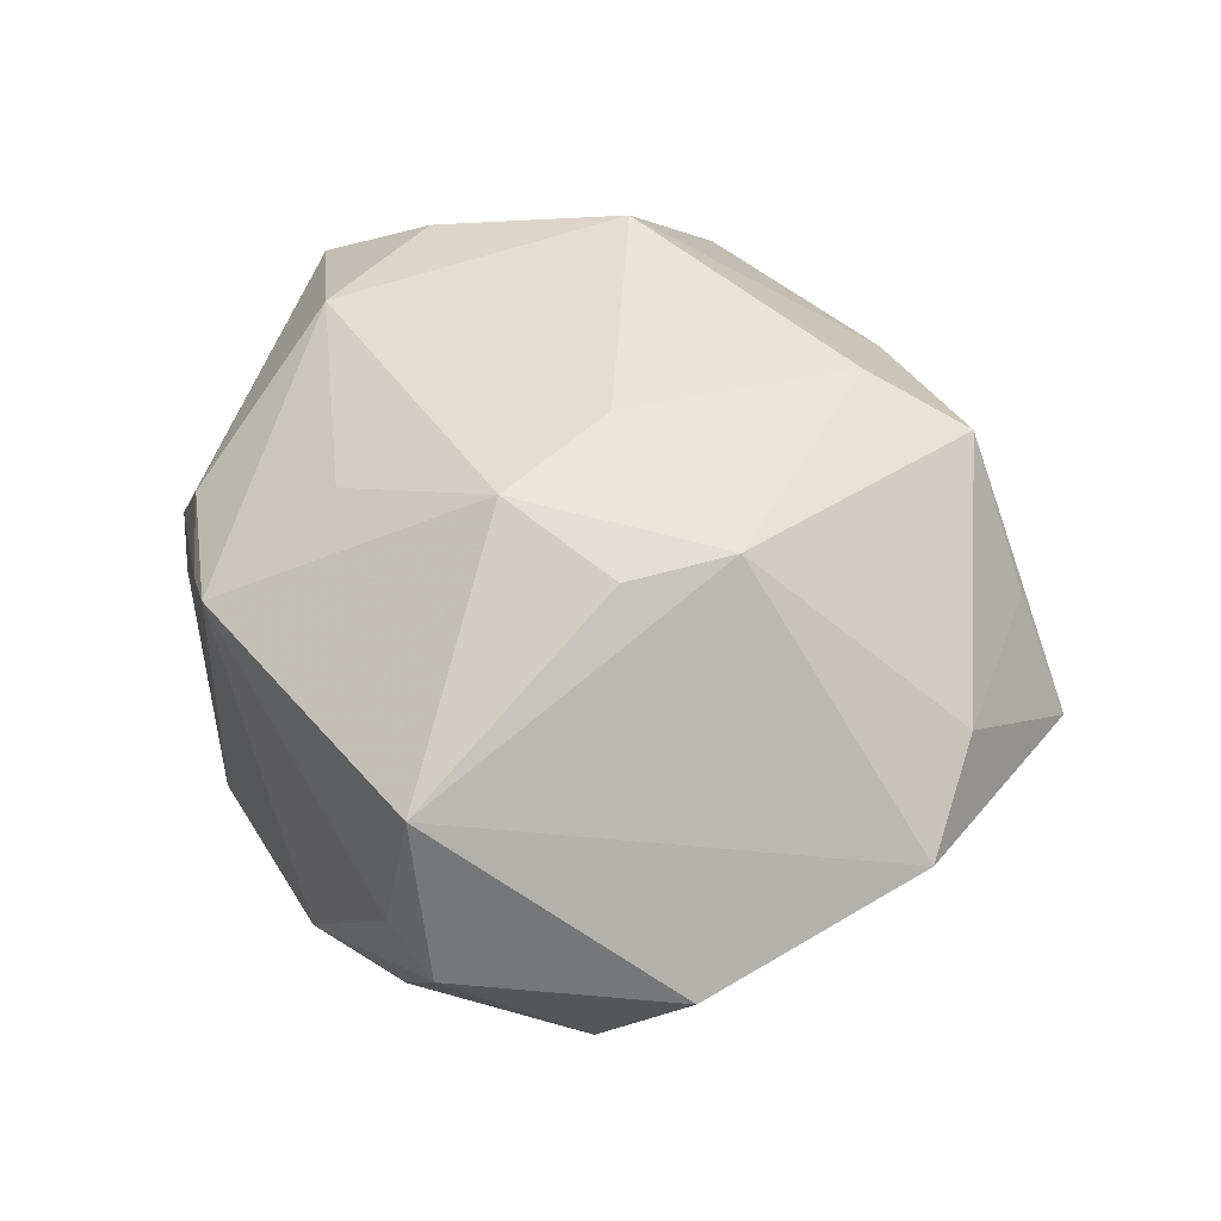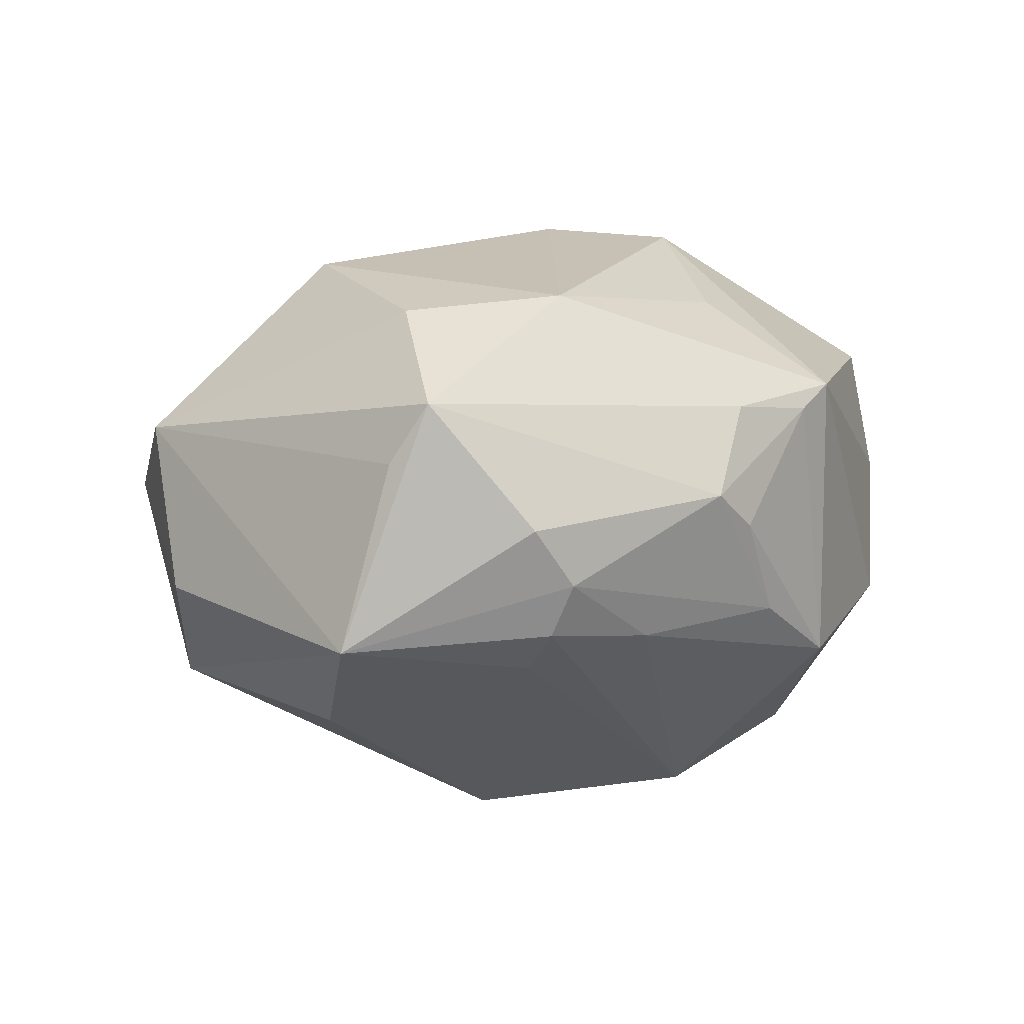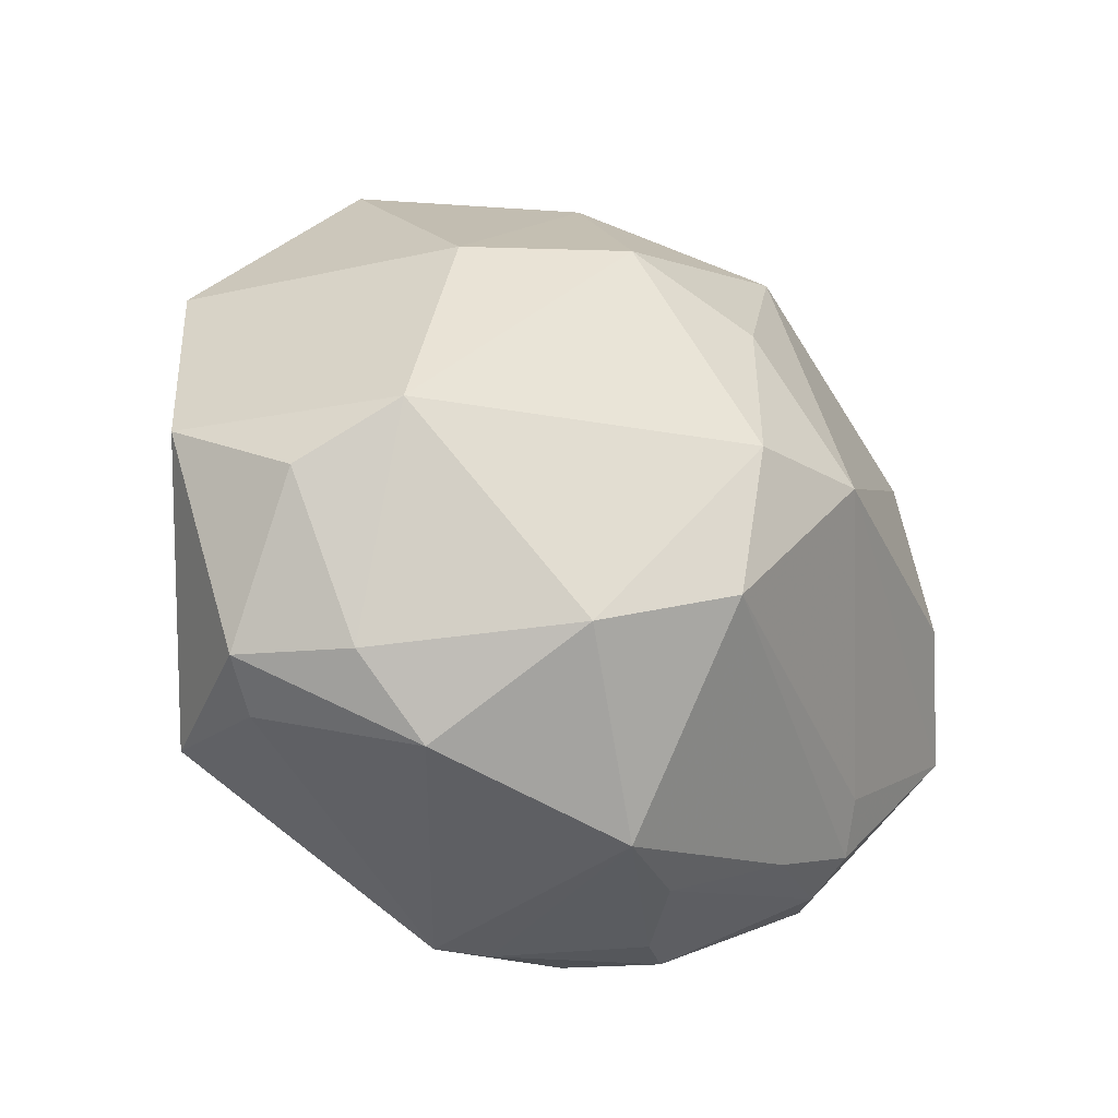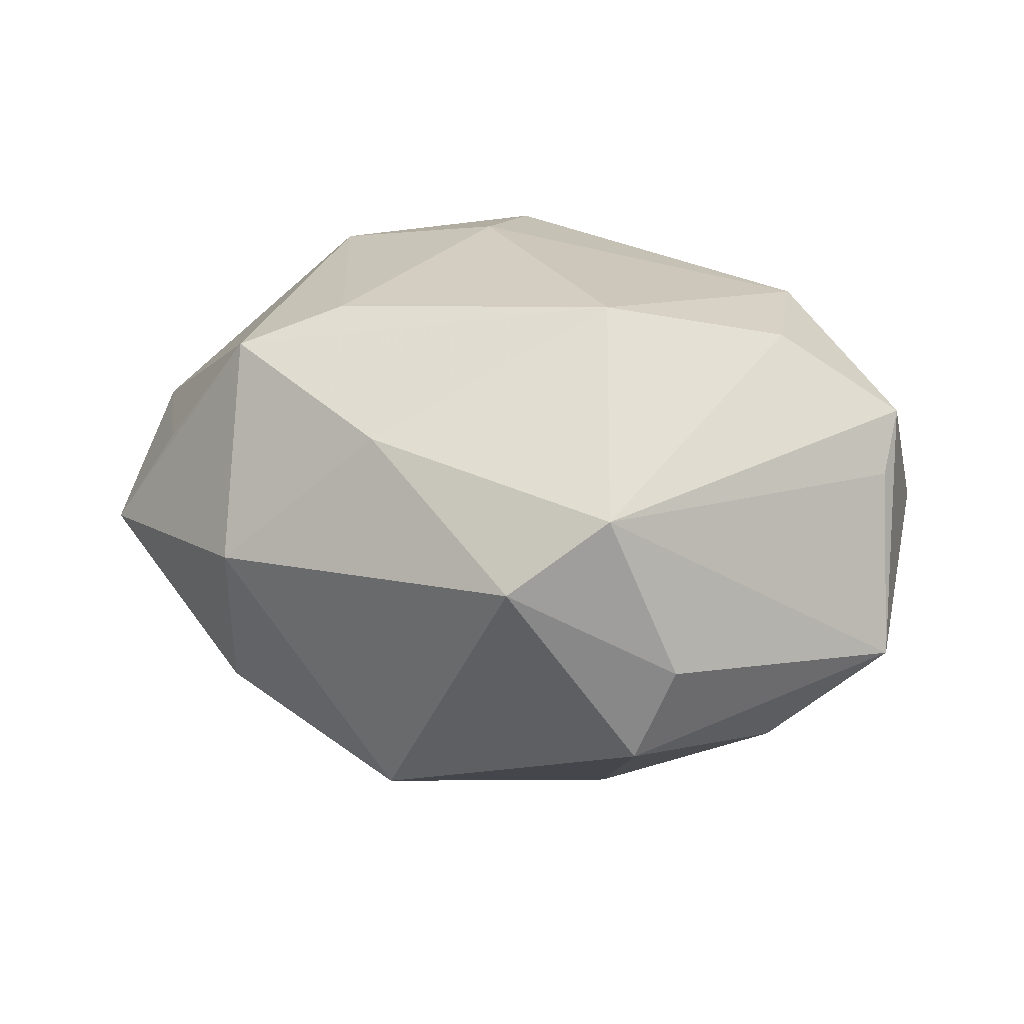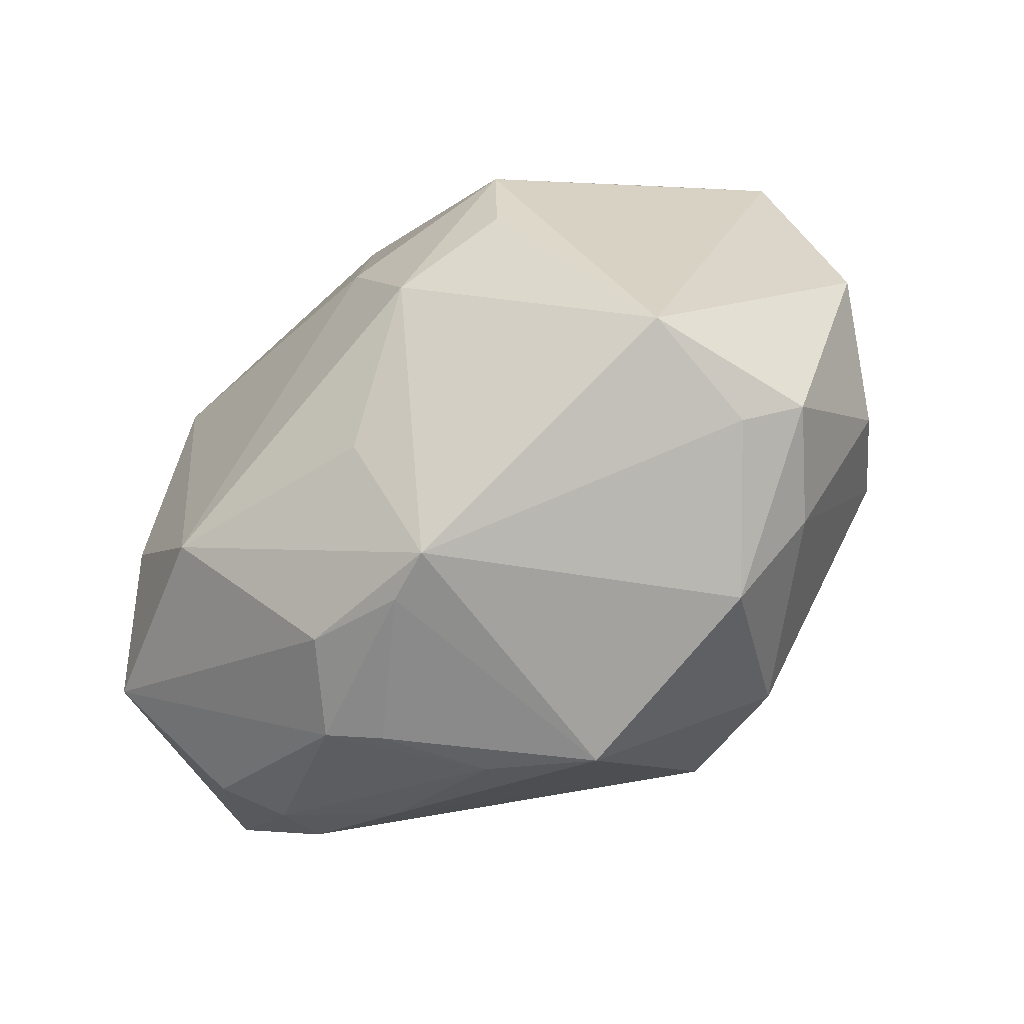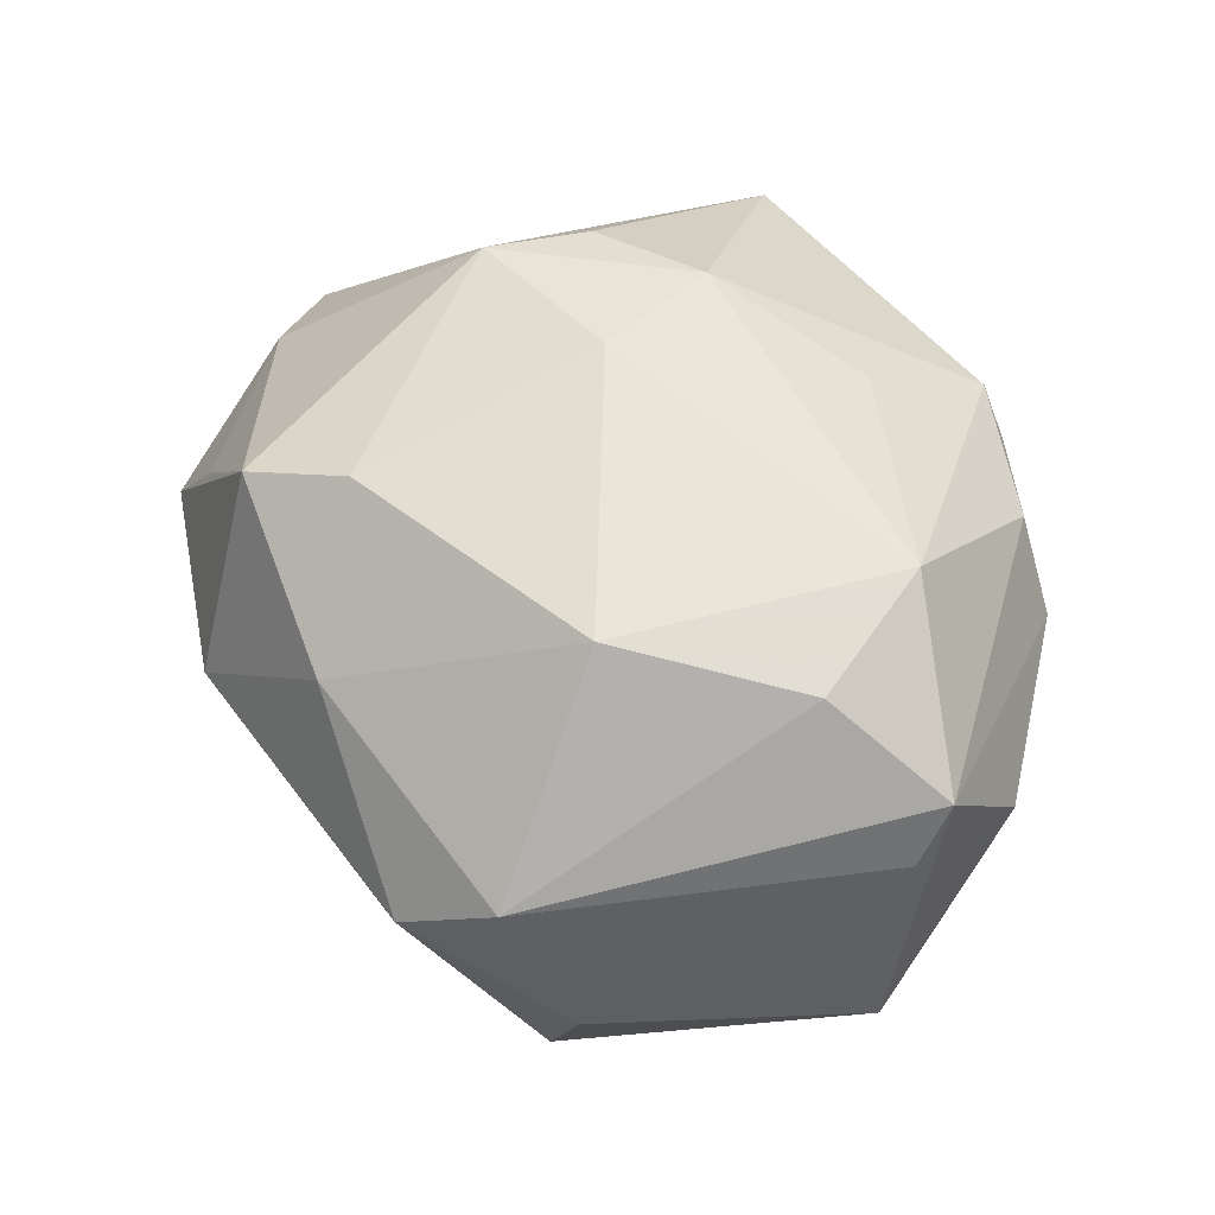
<metadata>
{"format":"obj","ext":"obj","renderer":"f3d","projection":"perspective","resolution":1024,"background":"white","views":[{"elev":48.7,"azim":73.4,"up":"+Z"},{"elev":7.8,"azim":-55.8,"up":"+Z"},{"elev":-35.7,"azim":140.9,"up":"+Y"},{"elev":17.1,"azim":-134.1,"up":"+Z"},{"elev":-64.5,"azim":39.3,"up":"+Y"},{"elev":53.9,"azim":-108.3,"up":"+Z"}]}
</metadata>
<code>
v -0.03785 -0.02729 0.002832
v 0.00226 -0.004892 -0.03621
v 0.04509 0.01917 0.005778
v -0.001444 0.01425 -0.0319
v -0.01189 -0.002593 -0.03482
v 0.008423 0.03834 -0.01522
v -0.008763 -0.03904 -0.008245
v -0.03813 0.02464 0.01066
v 0.02033 0.03737 0.01098
v 0.002786 -0.03972 0.0158
v 0.002422 -0.02078 -0.03235
v -0.01121 0.03182 -0.02464
v 0.03605 -0.007006 -0.02229
v -0.002749 -0.03972 0.01346
v -0.04286 -0.01745 0.01582
v -0.0313 0.03292 0.002858
v -0.03386 -0.02668 -0.008741
v 0.002039 0.02634 0.02756
v 0.02346 -0.004542 0.02925
v 0.03251 -0.02859 -0.01104
v -0.0421 0.01834 -0.006719
v -0.03898 -0.001084 -0.02005
v -0.03146 -0.02235 -0.01308
v -0.04443 -0.01362 0.009476
v 0.02366 -0.03575 -0.01058
v -0.01448 -0.03948 0.001667
v 0.0422 -0.01259 -0.01282
v 0.005843 -9.294e-05 0.03284
v 0.01235 0.02062 -0.02869
v -0.02318 -0.03173 -0.009794
v 0.0286 0.01789 -0.02022
v 0.02774 0.04017 0.0001254
v 0.003273 0.04321 0.001291
v 0.0092 0.03545 0.02344
v 0.01229 -0.01262 0.03185
v 0.03477 -0.0302 0.003109
v -0.01155 0.03407 0.01615
v 0.03993 -0.02721 -0.0008202
v 0.01638 -0.02677 -0.02655
v 0.001407 -0.04019 -0.01428
v 0.0239 0.006678 0.03016
v 0.03536 0.02627 0.01159
v -0.04837 -0.01017 -0.01006
v -0.02365 -0.02094 0.02622
v 0.03432 -0.02749 0.01662
v 0.0003786 -0.02546 0.02473
v -0.03384 -0.02939 -0.003217
v -0.03796 0.02013 -0.0169
v -0.03364 -0.007772 0.02463
v -0.01929 -0.03852 0.005358
v -0.02424 0.01081 0.02908
v 0.04892 -0.00477 -0.001118
v -0.01309 -0.03743 0.01432
f 5 23 43
f 12 5 48
f 13 39 2
f 2 29 13
f 13 29 31
f 13 52 27
f 13 31 3
f 3 52 13
f 20 13 27
f 39 13 20
f 42 41 3
f 34 41 42
f 32 42 3
f 3 31 32
f 4 29 2
f 12 29 4
f 2 5 4
f 4 5 12
f 22 5 43
f 43 48 22
f 22 48 5
f 2 39 11
f 11 5 2
f 11 39 40
f 23 5 11
f 19 41 35
f 27 52 38
f 38 20 27
f 23 11 17
f 43 23 17
f 17 47 43
f 34 32 33
f 34 42 9
f 9 32 34
f 42 32 9
f 18 41 34
f 34 51 18
f 53 44 15
f 15 50 53
f 45 38 52
f 45 19 35
f 45 52 3
f 41 19 45
f 3 41 45
f 20 38 25
f 40 39 25
f 39 20 25
f 47 17 30
f 30 11 40
f 30 17 11
f 12 33 6
f 6 33 32
f 6 29 12
f 31 29 6
f 6 32 31
f 41 18 28
f 28 18 51
f 35 41 28
f 28 44 35
f 28 51 44
f 16 33 12
f 12 48 16
f 44 51 49
f 49 15 44
f 47 50 1
f 50 15 1
f 43 47 1
f 1 15 43
f 10 45 35
f 10 44 53
f 40 25 10
f 38 45 36
f 36 25 38
f 45 10 36
f 36 10 25
f 7 50 47
f 47 30 7
f 7 30 40
f 21 48 43
f 21 16 48
f 34 33 37
f 33 16 37
f 37 51 34
f 35 44 46
f 46 10 35
f 44 10 46
f 40 10 14
f 53 50 14
f 14 10 53
f 26 7 40
f 50 7 26
f 40 14 26
f 26 14 50
f 43 15 24
f 51 37 8
f 8 37 16
f 8 49 51
f 16 21 8
f 15 49 8
f 8 24 15
f 8 21 43
f 43 24 8

</code>
